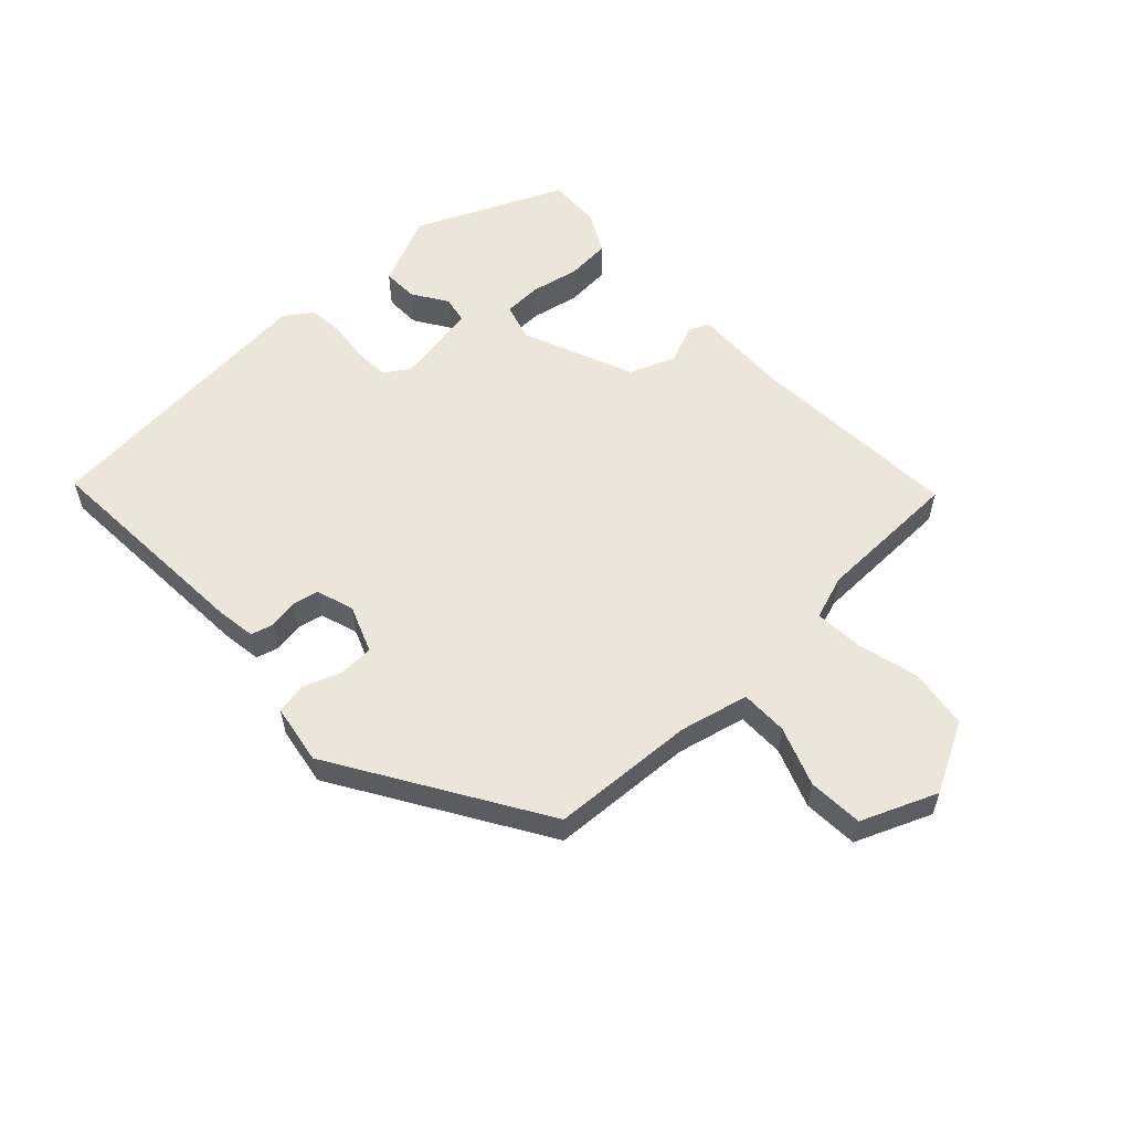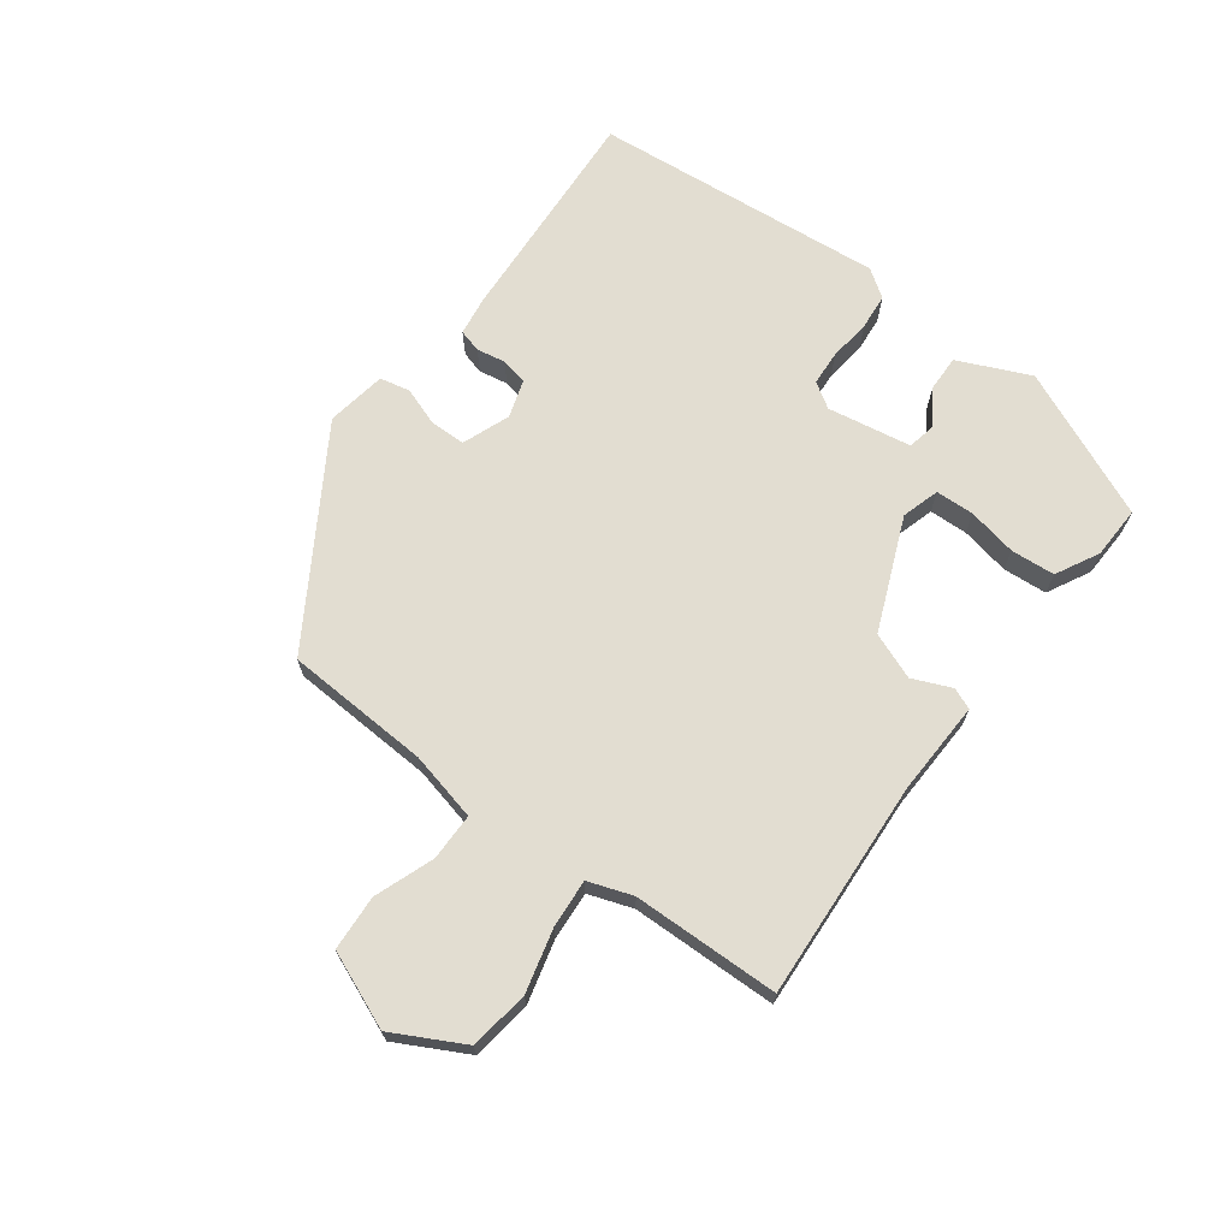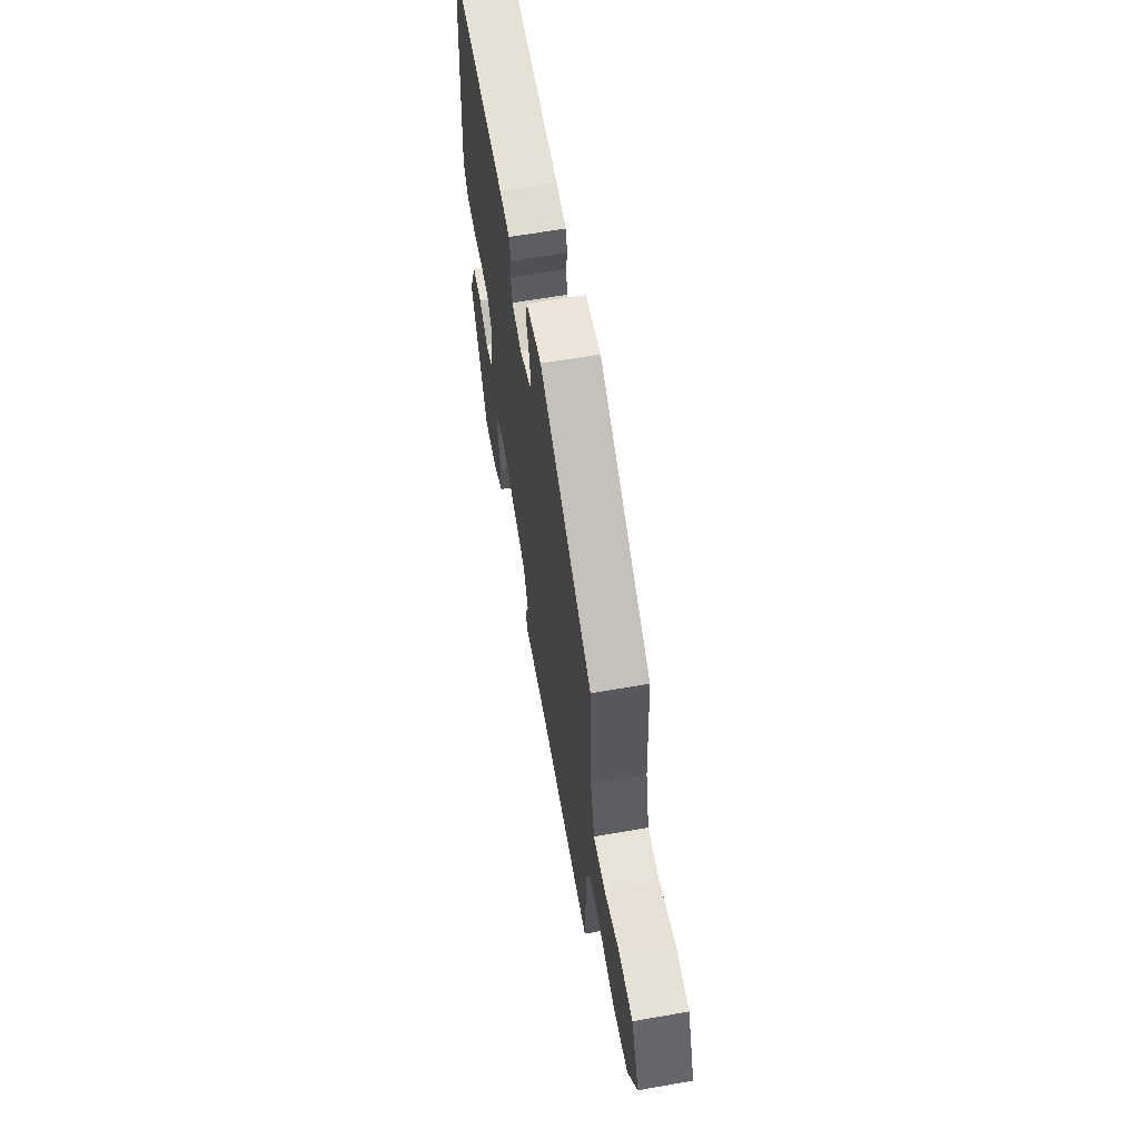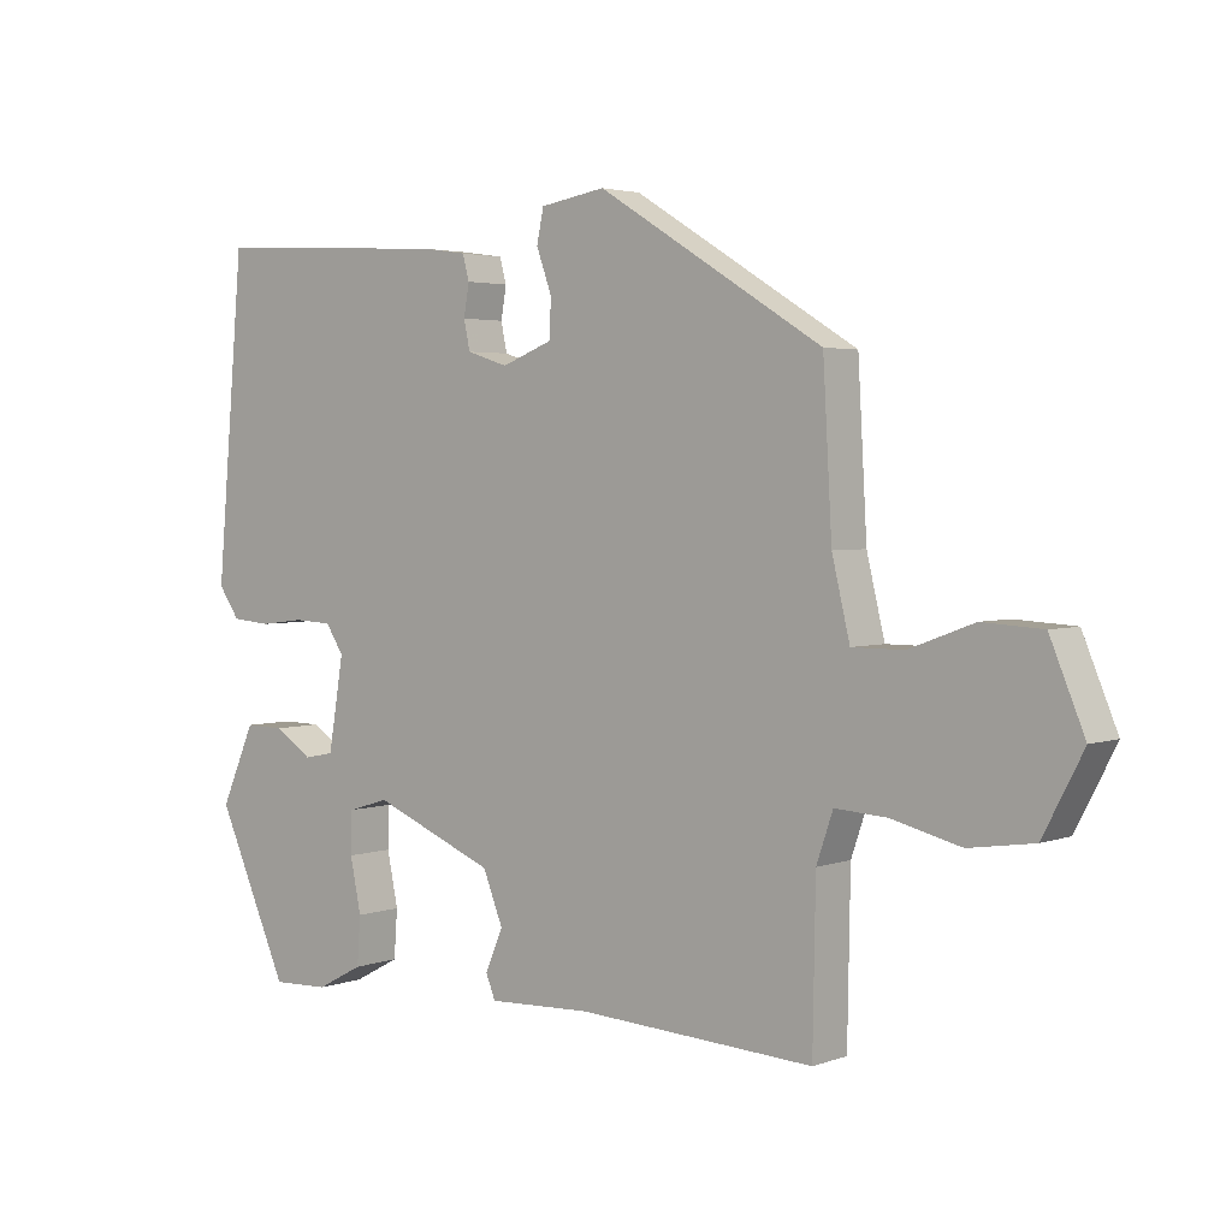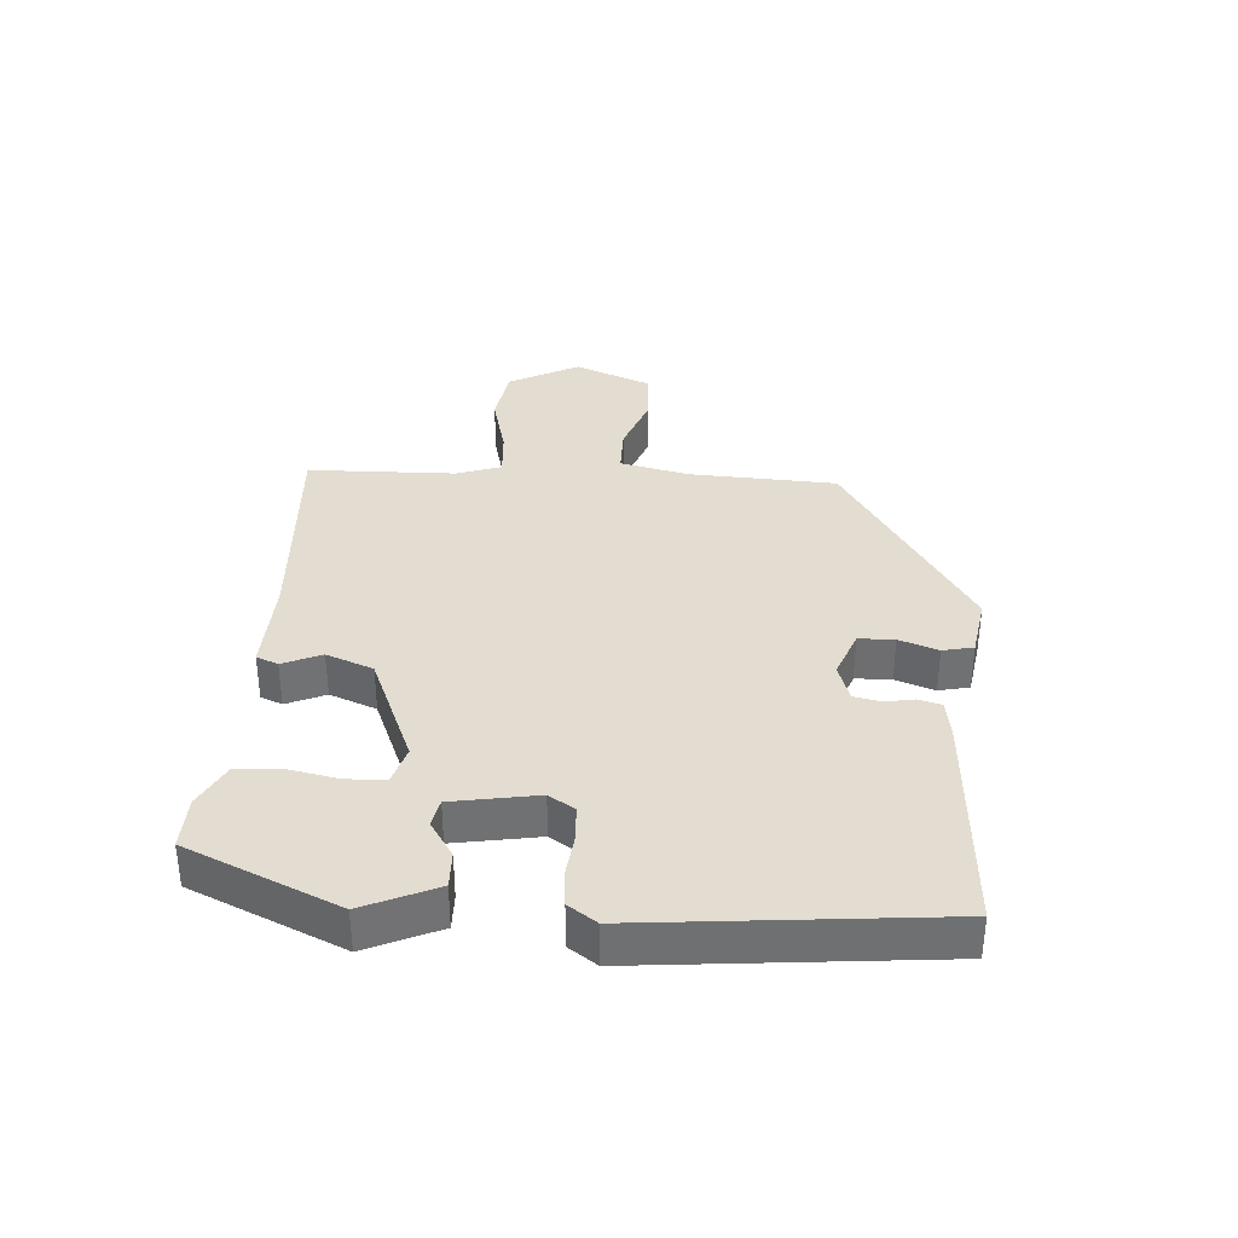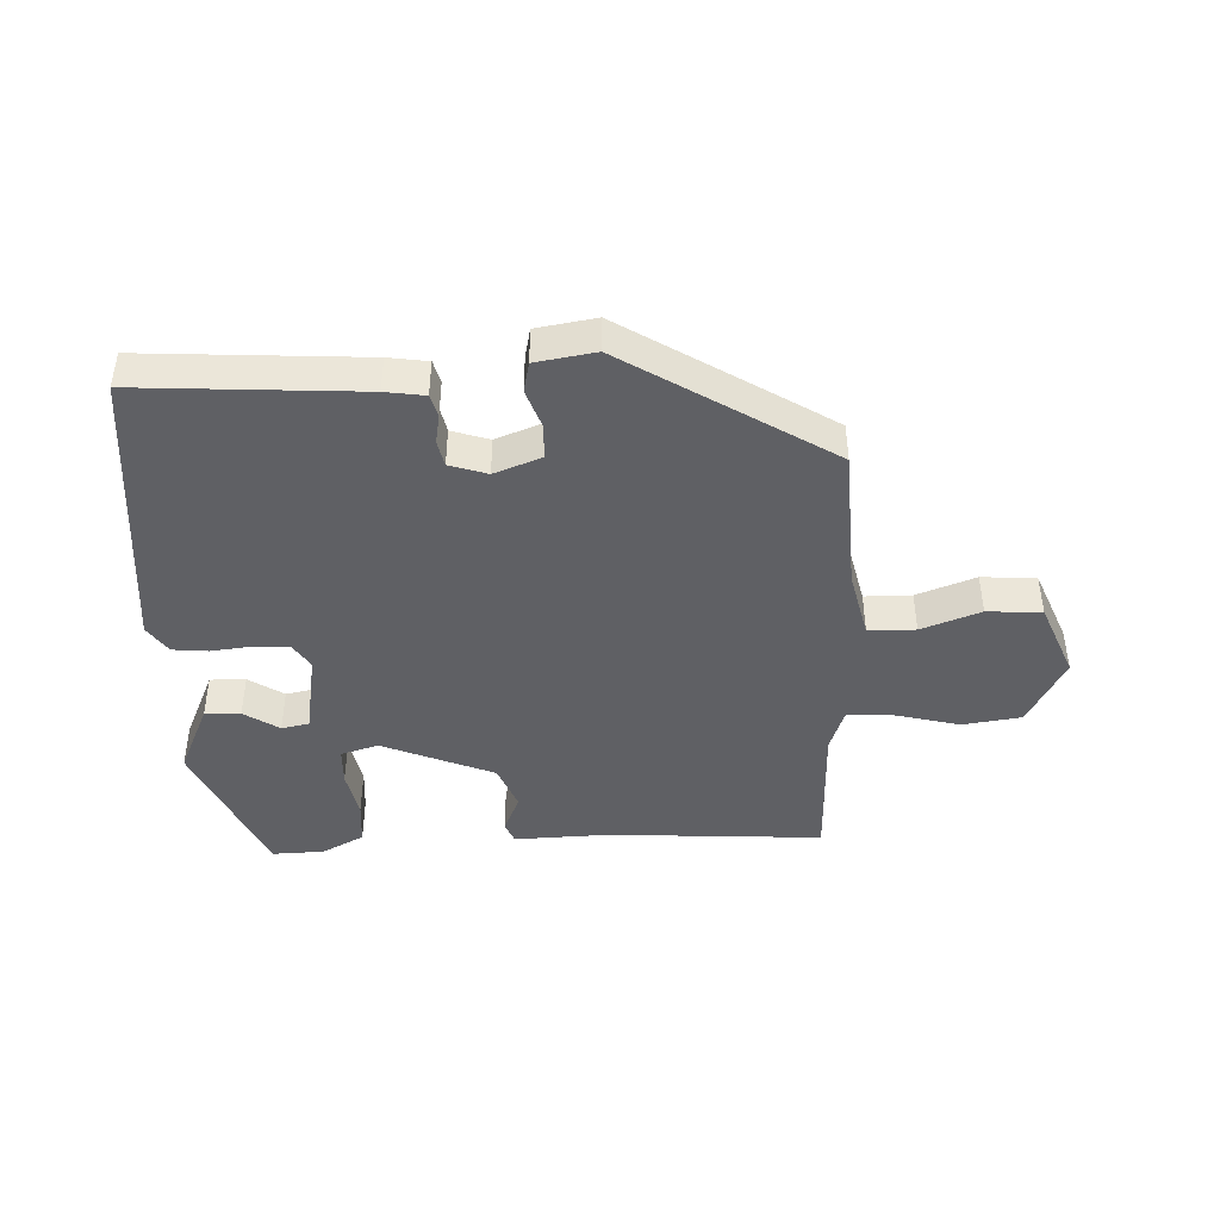
<metadata>
{"format":"obj","ext":"obj","renderer":"f3d","projection":"perspective","resolution":1024,"background":"white","views":[{"elev":57.0,"azim":46.7,"up":"+Y"},{"elev":68.4,"azim":126.4,"up":"+Y"},{"elev":61.5,"azim":79.9,"up":"+Z"},{"elev":3.2,"azim":39.7,"up":"+Z"},{"elev":35.3,"azim":-86.5,"up":"+Y"},{"elev":-43.7,"azim":2.0,"up":"+Y"}]}
</metadata>
<code>
v 0.479 0.07 0.335
v 0.492 0.07 0.105
v 0.518 0.07 -0.004
v 0.593 0.07 -0.004
v 0.687 0.07 0.031
v 0.774 0.07 0.026
v 0.824 0.07 -0.094
v 0.766 0.07 -0.205
v 0.672 0.07 -0.219
v 0.572 0.07 -0.194
v 0.496 0.07 -0.189
v 0.472 0.07 -0.259
v 0.468 0.07 -0.491
v 0.123 0.07 -0.472
v -0.027 0.07 -0.478
v -0.041 0.07 -0.444
v -0.015 0.07 -0.383
v -0.044 0.07 -0.31
v -0.222 0.07 -0.237
v -0.282 0.07 -0.255
v -0.284 0.07 -0.316
v -0.268 0.07 -0.394
v -0.273 0.07 -0.464
v -0.341 0.07 -0.5
v -0.424 0.07 -0.503
v -0.529 0.07 -0.268
v -0.479 0.07 -0.154
v -0.422 0.07 -0.155
v -0.366 0.07 -0.191
v -0.322 0.07 -0.182
v -0.3 0.07 -0.049
v -0.326 0.07 -0.009
v -0.381 0.07 -0.006
v -0.447 0.07 -0.014
v -0.504 0.07 -0.009
v -0.535 0.07 0.035
v -0.494 0.07 0.498
v -0.141 0.07 0.478
v -0.078 0.07 0.469
v -0.068 0.07 0.433
v -0.076 0.07 0.387
v -0.067 0.07 0.345
v -0.007 0.07 0.326
v 0.068 0.07 0.355
v 0.069 0.07 0.411
v 0.047 0.07 0.472
v 0.057 0.07 0.52
v 0.152 0.07 0.536
v 0.479 0 0.335
v 0.492 0 0.105
v 0.518 0 -0.004
v 0.593 0 -0.004
v 0.687 0 0.031
v 0.774 0 0.026
v 0.824 0 -0.094
v 0.766 0 -0.205
v 0.672 0 -0.219
v 0.572 0 -0.194
v 0.496 0 -0.189
v 0.472 0 -0.259
v 0.468 0 -0.491
v 0.123 0 -0.472
v -0.027 0 -0.478
v -0.041 0 -0.444
v -0.015 0 -0.383
v -0.044 0 -0.31
v -0.222 0 -0.237
v -0.282 0 -0.255
v -0.284 0 -0.316
v -0.268 0 -0.394
v -0.273 0 -0.464
v -0.341 0 -0.5
v -0.424 0 -0.503
v -0.529 0 -0.268
v -0.479 0 -0.154
v -0.422 0 -0.155
v -0.366 0 -0.191
v -0.322 0 -0.182
v -0.3 0 -0.049
v -0.326 0 -0.009
v -0.381 0 -0.006
v -0.447 0 -0.014
v -0.504 0 -0.009
v -0.535 0 0.035
v -0.494 0 0.498
v -0.141 0 0.478
v -0.078 0 0.469
v -0.068 0 0.433
v -0.076 0 0.387
v -0.067 0 0.345
v -0.007 0 0.326
v 0.068 0 0.355
v 0.069 0 0.411
v 0.047 0 0.472
v 0.057 0 0.52
v 0.152 0 0.536
f 48 1 2
f 47 48 2
f 46 47 2
f 45 46 2
f 44 45 2 3
f 43 44 3
f 42 43 3
f 39 40 41
f 38 39 41
f 37 38 41
f 36 37 41
f 35 36 41
f 34 35 41
f 33 34 41
f 32 33 41 42
f 31 32 42 3
f 27 28 29
f 26 27 29
f 25 26 29
f 24 25 29
f 23 24 29
f 22 23 29
f 21 22 29
f 20 21 29 30
f 30 31 3
f 20 30 3
f 19 20 3
f 14 15 16 17
f 14 17 18
f 13 14 18
f 12 13 18
f 18 19 3
f 12 18 3
f 11 12 3
f 8 9 10
f 7 8 10
f 6 7 10
f 5 6 10
f 4 5 10
f 3 4 10 11
f 50 49 96
f 50 96 95
f 50 95 94
f 50 94 93
f 51 50 93 92
f 51 92 91
f 51 91 90
f 89 88 87
f 89 87 86
f 89 86 85
f 89 85 84
f 89 84 83
f 89 83 82
f 89 82 81
f 90 89 81 80
f 51 90 80 79
f 77 76 75
f 77 75 74
f 77 74 73
f 77 73 72
f 77 72 71
f 77 71 70
f 77 70 69
f 78 77 69 68
f 51 79 78
f 51 78 68
f 51 68 67
f 65 64 63 62
f 66 65 62
f 66 62 61
f 66 61 60
f 51 67 66
f 51 66 60
f 51 60 59
f 58 57 56
f 58 56 55
f 58 55 54
f 58 54 53
f 58 53 52
f 59 58 52 51
f 1 49 50 2
f 2 50 51 3
f 3 51 52 4
f 4 52 53 5
f 5 53 54 6
f 6 54 55 7
f 7 55 56 8
f 8 56 57 9
f 9 57 58 10
f 10 58 59 11
f 11 59 60 12
f 12 60 61 13
f 13 61 62 14
f 14 62 63 15
f 15 63 64 16
f 16 64 65 17
f 17 65 66 18
f 18 66 67 19
f 19 67 68 20
f 20 68 69 21
f 21 69 70 22
f 22 70 71 23
f 23 71 72 24
f 24 72 73 25
f 25 73 74 26
f 26 74 75 27
f 27 75 76 28
f 28 76 77 29
f 29 77 78 30
f 30 78 79 31
f 31 79 80 32
f 32 80 81 33
f 33 81 82 34
f 34 82 83 35
f 35 83 84 36
f 36 84 85 37
f 37 85 86 38
f 38 86 87 39
f 39 87 88 40
f 40 88 89 41
f 41 89 90 42
f 42 90 91 43
f 43 91 92 44
f 44 92 93 45
f 45 93 94 46
f 46 94 95 47
f 47 95 96 48
f 48 96 49 1

</code>
